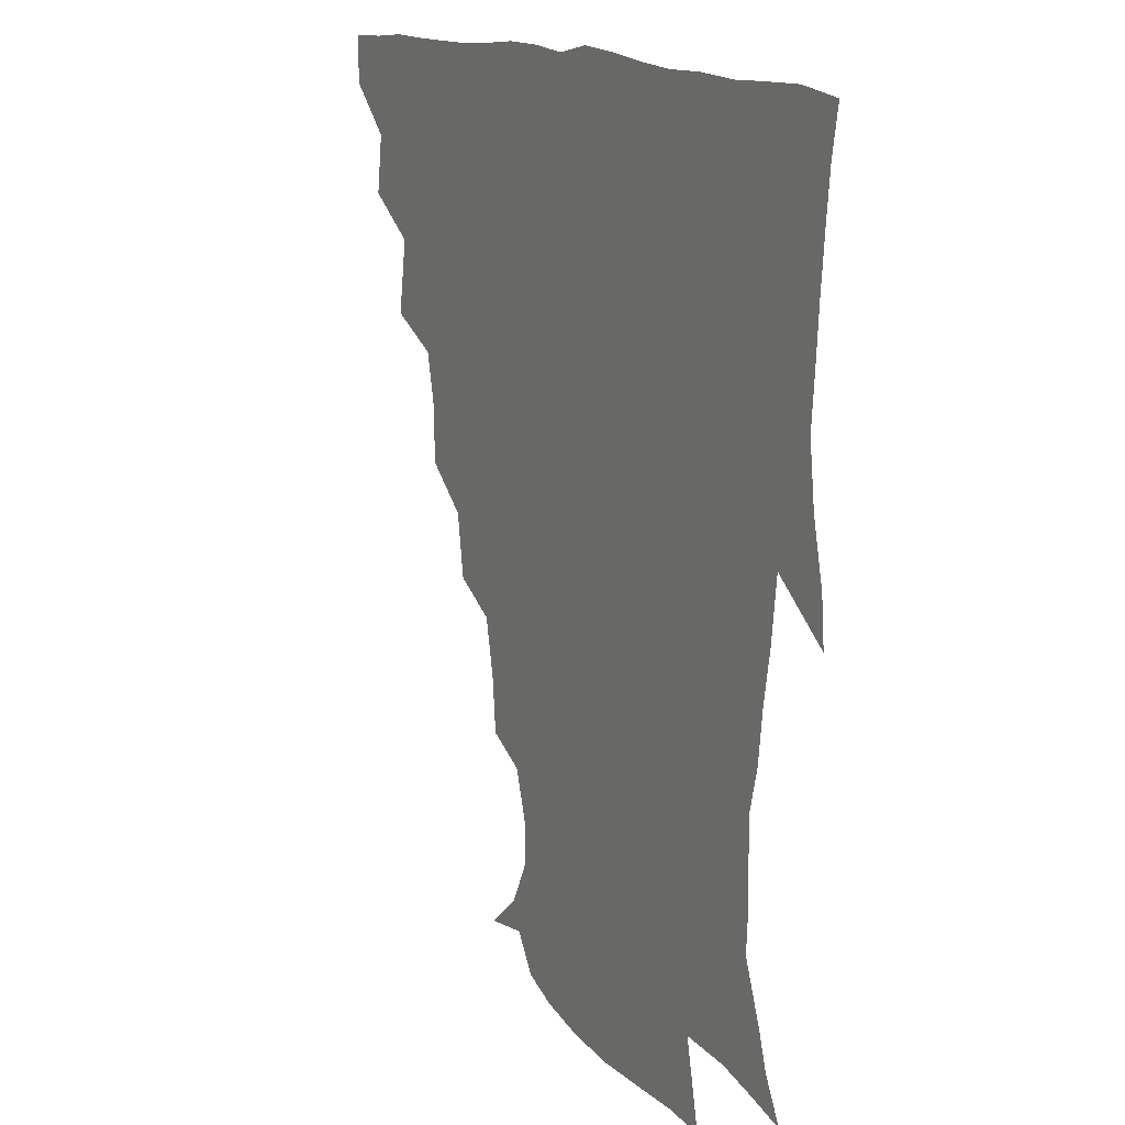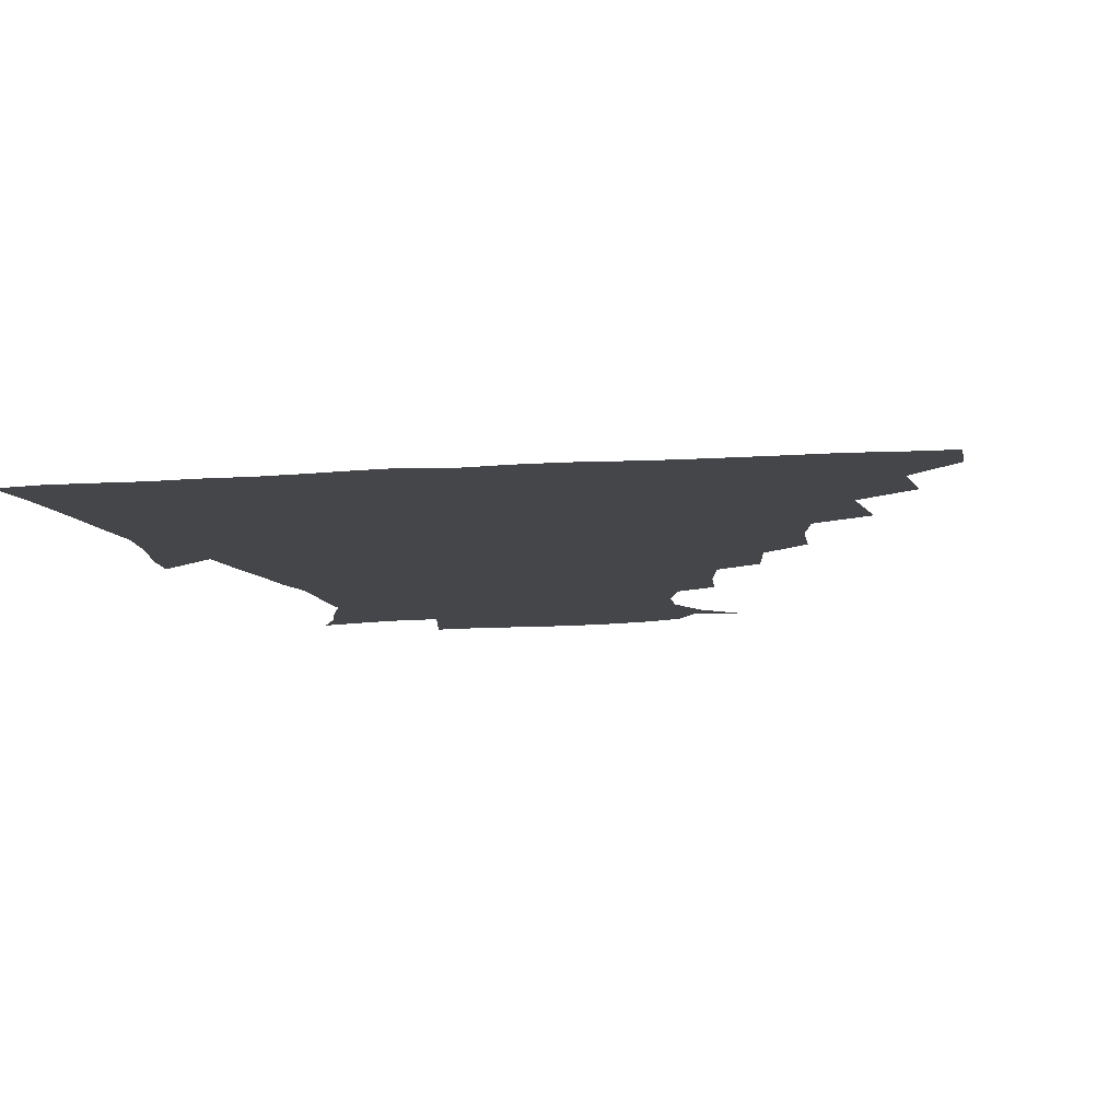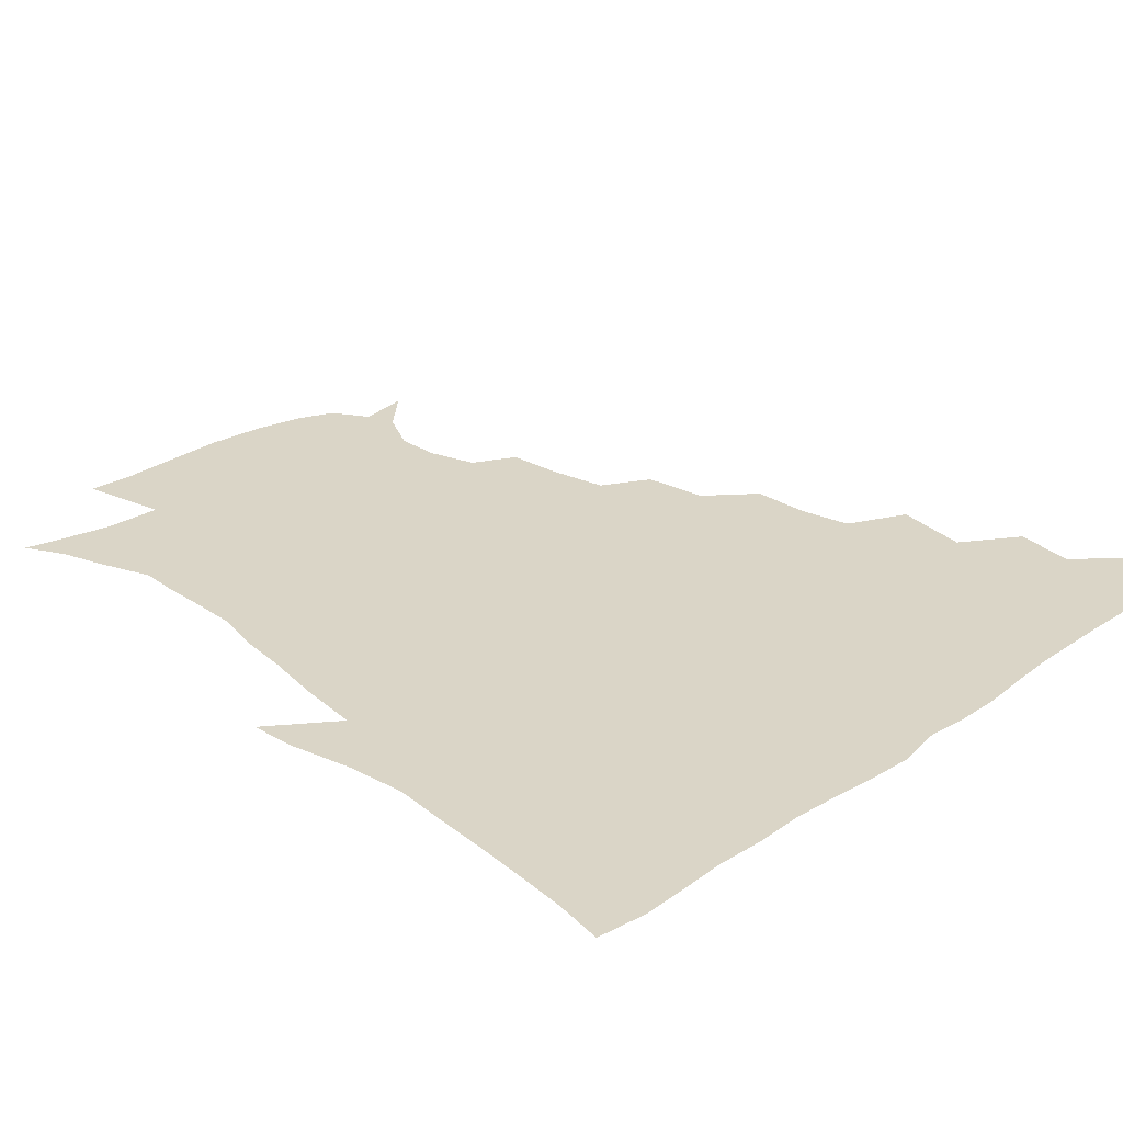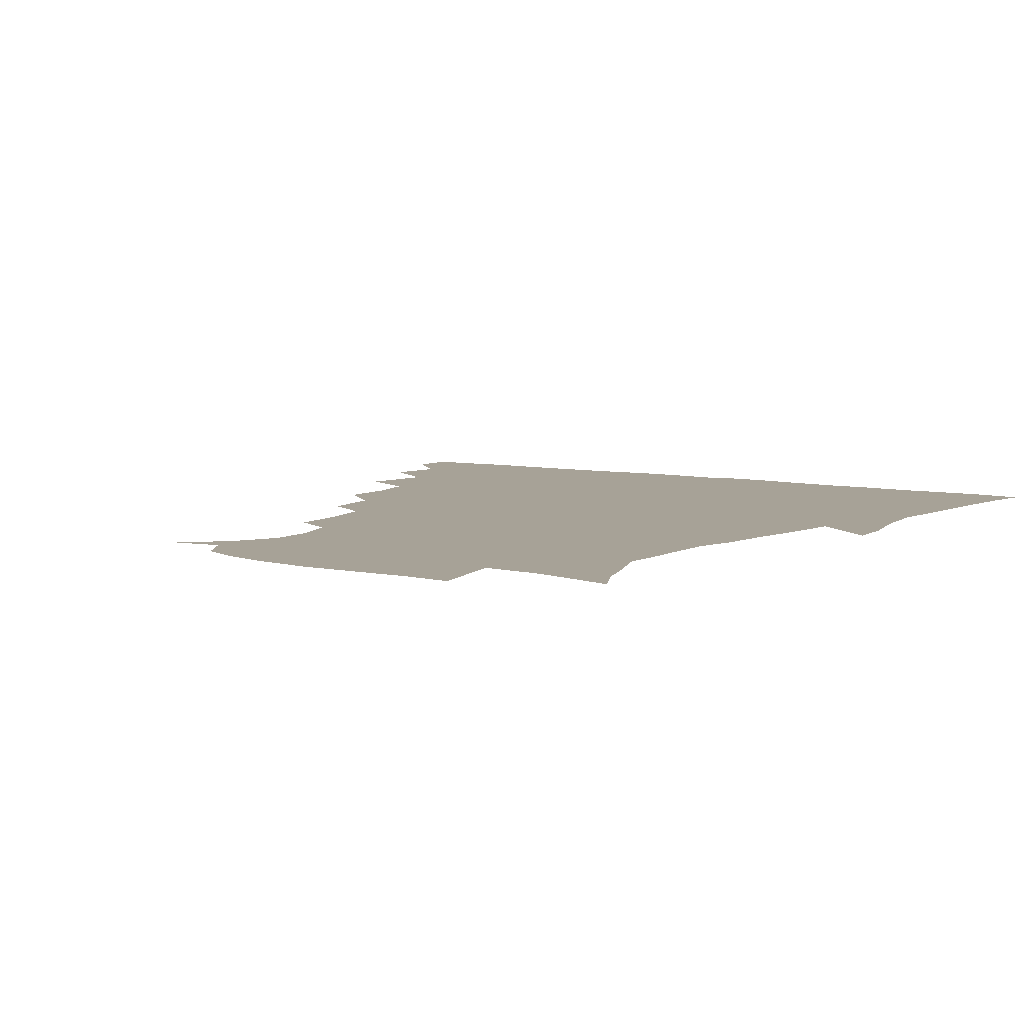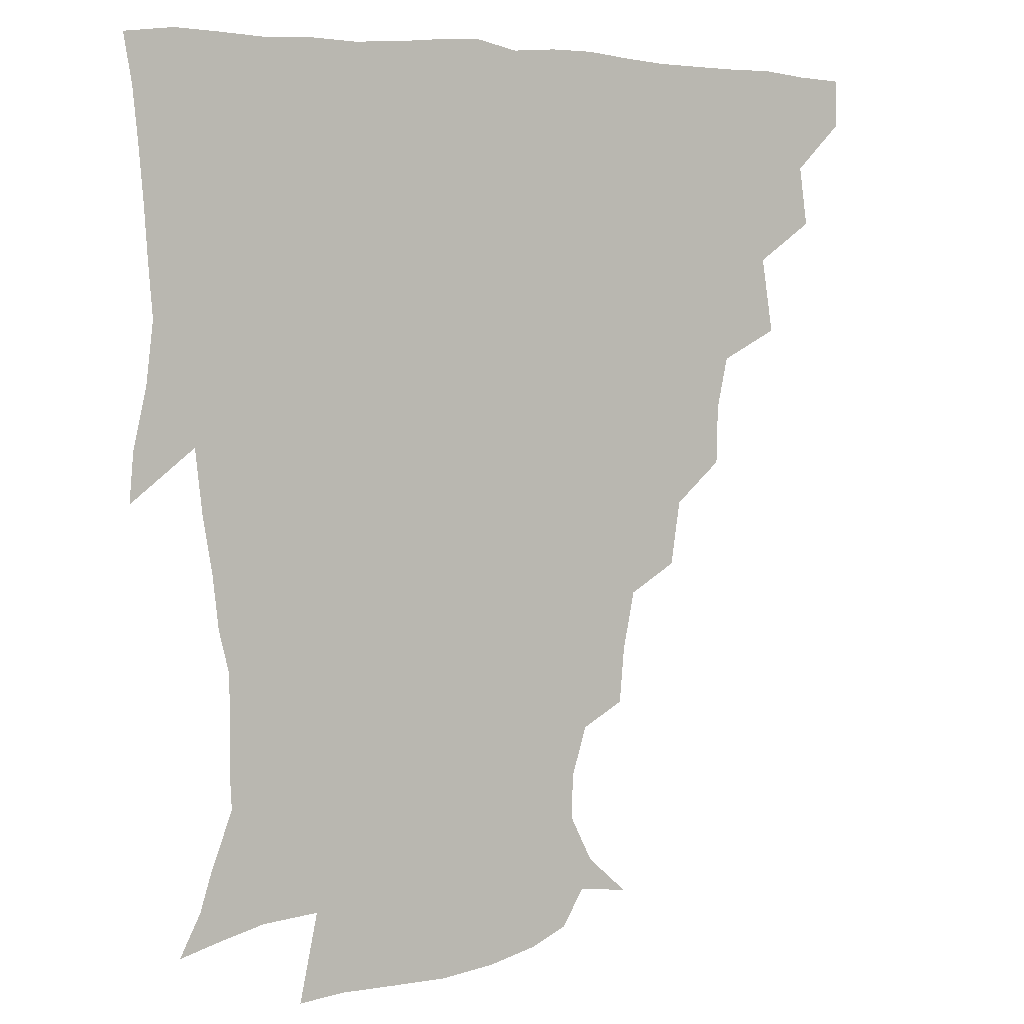
<metadata>
{"format":"obj","ext":"obj","renderer":"f3d","projection":"perspective","resolution":1024,"background":"white","views":[{"elev":14.8,"azim":60.2,"up":"+Y"},{"elev":-9.7,"azim":-169.2,"up":"+Z"},{"elev":29.0,"azim":134.9,"up":"+Z"},{"elev":6.6,"azim":33.3,"up":"+Z"},{"elev":3.8,"azim":148.4,"up":"+Y"}]}
</metadata>
<code>
v 436.1 419.6 0
v 436.2 435.2 0
v 449.3 384.6 0
v 452.1 403.9 0
v 452.7 420.2 0
v 451.7 435.7 0
v 464.4 346.9 0
v 468.3 371.4 0
v 469 390.2 0
v 467.8 405.3 0
v 467.3 420.6 0
v 466.8 436.9 0
v 488 301.2 0
v 487.5 320.2 0
v 483.9 337 0
v 483.9 357.5 0
v 484.7 375.9 0
v 484.4 391.6 0
v 483 406.1 0
v 482.2 421.2 0
v 481.9 436.6 0
v 506.9 266.8 0
v 503.8 287.7 0
v 501 305.7 0
v 503.4 331.8 0
v 499.2 343.8 0
v 500.3 362.5 0
v 499.4 377.2 0
v 498.6 391.8 0
v 498.1 406.3 0
v 497.6 420.8 0
v 496.9 436.6 0
v 528.3 220.4 0
v 526.6 238.6 0
v 522.8 257.5 0
v 519.3 278.6 0
v 517 295.8 0
v 516.7 316.1 0
v 516.6 334.5 0
v 514.2 346.9 0
v 515.4 364.5 0
v 514.1 377.9 0
v 513.3 392.1 0
v 512.7 406.5 0
v 512.2 421.3 0
v 511.8 436.7 0
v 526.4 155.2 0
v 540.2 167.4 0
v 547.7 182.3 0
v 547.3 196.7 0
v 542.3 212.8 0
v 539.7 233.6 0
v 536.7 249.4 0
v 534.2 267.6 0
v 532 283.7 0
v 531.6 303.3 0
v 530.5 318.4 0
v 529.8 334.6 0
v 529.5 349.5 0
v 529.5 364.3 0
v 528.9 378.3 0
v 527.7 392.3 0
v 527.5 406.6 0
v 526.9 421.5 0
v 526.5 437.6 0
v 543.4 157.6 0
v 554.9 175 0
v 557.1 191.3 0
v 554.9 204 0
v 552.4 222.8 0
v 551 241.8 0
v 548.7 256 0
v 546.6 270.9 0
v 545.8 288.7 0
v 545.1 305.6 0
v 544.8 321 0
v 544.3 335.8 0
v 544 350.3 0
v 544.7 365.6 0
v 543.9 378.5 0
v 543 392.3 0
v 542.5 406.7 0
v 541.5 422.6 0
v 541 438.9 0
v 550.9 145.5 0
v 560.2 161 0
v 566.8 180.1 0
v 566.5 196.5 0
v 566.2 211.9 0
v 563.6 229.2 0
v 563.1 244.9 0
v 561.2 259.5 0
v 560.3 276.2 0
v 560 292.5 0
v 559.1 306.2 0
v 558.6 321.9 0
v 558.7 336.6 0
v 558.3 350 0
v 558.5 365.1 0
v 558 378.4 0
v 557.6 392.2 0
v 557.8 406.1 0
v 557 420.9 0
v 555.4 438.7 0
v 562.9 140.2 0
v 575.5 165.4 0
v 578.6 183.5 0
v 577.6 196.9 0
v 577 217.8 0
v 576 229.7 0
v 575.5 246.1 0
v 574.3 261.3 0
v 573.6 277.5 0
v 573.2 293.6 0
v 573.7 308.8 0
v 572.5 320.6 0
v 572.7 336.5 0
v 572.7 350.5 0
v 572.8 364.8 0
v 572.6 378.4 0
v 572.4 392.2 0
v 572.3 406.1 0
v 571.5 421 0
v 570.3 437.3 0
v 579.3 136.3 0
v 588.7 166.3 0
v 590.1 185.1 0
v 590.7 199.5 0
v 588.6 217.2 0
v 588.7 229.6 0
v 587.7 248.3 0
v 587.4 263.7 0
v 587.4 278.7 0
v 586.9 293.2 0
v 587.1 309.7 0
v 587.3 323.4 0
v 587.5 338.1 0
v 587.4 351.3 0
v 587.5 365 0
v 587.6 378.7 0
v 587.5 392.3 0
v 587 406.1 0
v 585.7 421.9 0
v 584.1 440.1 0
v 597.7 134.3 0
v 601.8 166.5 0
v 602.1 186.2 0
v 602.3 204.2 0
v 601.9 217.7 0
v 602 232.7 0
v 600.8 249 0
v 600.3 263.9 0
v 600.8 279.2 0
v 600.8 294.3 0
v 600.9 309.6 0
v 601.3 322.8 0
v 601.3 337.4 0
v 601.5 350.7 0
v 601.9 365.2 0
v 602.2 379 0
v 602.1 392.6 0
v 601.3 407 0
v 600.4 421.9 0
v 598.2 439.1 0
v 616.8 134.5 0
v 615.4 166.5 0
v 614.7 186.3 0
v 614.4 201.3 0
v 614.1 217.8 0
v 613.9 234.8 0
v 613.7 250.7 0
v 614.2 263.4 0
v 613.8 279.7 0
v 614.4 294.2 0
v 614.4 309.4 0
v 615.2 324.2 0
v 615.4 337.5 0
v 615.8 351.6 0
v 616.2 365.4 0
v 616.7 379.4 0
v 616.7 392.8 0
v 616.6 406.7 0
v 615.1 422 0
v 613.3 437.5 0
v 634.9 134.8 0
v 629.7 164.1 0
v 627.4 184 0
v 626.6 200.2 0
v 626 217.9 0
v 626 234.4 0
v 626.2 248.4 0
v 627.3 263.7 0
v 627.4 277.9 0
v 627.9 292.9 0
v 628.3 307.4 0
v 628.5 323.8 0
v 629.1 338 0
v 629.6 351.3 0
v 630.1 365.9 0
v 630.8 379.6 0
v 631 393 0
v 631.3 406.9 0
v 630.9 421.1 0
v 629 436.3 0
v 650.1 133.4 0
v 644.1 161.8 0
v 640.3 182 0
v 638.5 199.6 0
v 637.7 216.5 0
v 637.7 232.7 0
v 638.8 245.6 0
v 639.2 262.6 0
v 640.6 276.4 0
v 641.3 291.4 0
v 642 305.9 0
v 641.8 322.7 0
v 642.2 338.3 0
v 643.4 350.8 0
v 644.1 364.6 0
v 644.7 379.7 0
v 645.9 393.8 0
v 646.3 406.8 0
v 646.1 420.7 0
v 643.8 436.6 0
v 662.8 160.5 0
v 655 178.5 0
v 651.6 194.9 0
v 649.1 213.2 0
v 649.5 228.1 0
v 650.7 241.7 0
v 651.4 257.6 0
v 652.9 273.2 0
v 653.8 289.7 0
v 654.8 306.3 0
v 655.7 320.9 0
v 655.7 336.1 0
v 656.4 351 0
v 657.4 364.8 0
v 658.3 379.5 0
v 659.4 393.3 0
v 660.1 406.9 0
v 660.6 420.9 0
v 660.4 435.6 0
v 678.7 156.6 0
v 668.7 175.1 0
v 663.8 191.5 0
v 660.9 207 0
v 660.9 222 0
v 661.5 236.8 0
v 663 250.9 0
v 664.4 268.1 0
v 666 285 0
v 668 301.5 0
v 669.4 318.1 0
v 668.9 333.6 0
v 668.9 349.6 0
v 669.7 365.1 0
v 671.5 378.7 0
v 672.8 393.2 0
v 674.1 406.5 0
v 675 420.5 0
v 675.3 436.2 0
v 691.2 153.2 0
v 684.3 166.7 0
v 680.6 178.5 0
v 673.4 197.7 0
v 673.9 209 0
v 673.7 223.8 0
v 673.9 240.3 0
v 677.3 253.9 0
v 679.3 271.4 0
v 682.3 289.4 0
v 684.7 310.2 0
v 682.7 328 0
v 682.6 343.3 0
v 683.1 359.4 0
v 684.4 375.6 0
v 685.7 391.5 0
v 687.9 405.7 0
v 689.1 419.7 0
v 690.4 436.5 0
v 706.2 293.6 0
v 704.8 309.3 0
v 700.4 329.4 0
v 698 349.1 0
v 699.4 366 0
v 700.7 384.3 0
v 702.3 402.7 0
v 704 418.8 0
v 706.7 434.2 0
f 4 5 1
f 1 5 2
f 5 6 2
f 8 9 3
f 3 9 4
f 9 10 4
f 4 10 5
f 10 11 5
f 5 11 6
f 11 12 6
f 15 16 7
f 7 16 8
f 16 17 8
f 8 17 9
f 17 18 9
f 9 18 10
f 18 19 10
f 10 19 11
f 19 20 11
f 11 20 12
f 20 21 12
f 23 24 13
f 13 24 14
f 24 25 14
f 14 25 15
f 25 26 15
f 15 26 16
f 26 27 16
f 16 27 17
f 27 28 17
f 17 28 18
f 28 29 18
f 18 29 19
f 29 30 19
f 19 30 20
f 30 31 20
f 20 31 21
f 31 32 21
f 35 36 22
f 22 36 23
f 36 37 23
f 23 37 24
f 37 38 24
f 24 38 25
f 38 39 25
f 25 39 26
f 39 40 26
f 26 40 27
f 40 41 27
f 27 41 28
f 41 42 28
f 28 42 29
f 42 43 29
f 29 43 30
f 43 44 30
f 30 44 31
f 44 45 31
f 31 45 32
f 45 46 32
f 51 52 33
f 33 52 34
f 52 53 34
f 34 53 35
f 53 54 35
f 35 54 36
f 54 55 36
f 36 55 37
f 55 56 37
f 37 56 38
f 56 57 38
f 38 57 39
f 57 58 39
f 39 58 40
f 58 59 40
f 40 59 41
f 59 60 41
f 41 60 42
f 60 61 42
f 42 61 43
f 61 62 43
f 43 62 44
f 62 63 44
f 44 63 45
f 63 64 45
f 45 64 46
f 64 65 46
f 47 66 48
f 66 67 48
f 48 67 49
f 67 68 49
f 49 68 50
f 68 69 50
f 50 69 51
f 69 70 51
f 51 70 52
f 70 71 52
f 52 71 53
f 71 72 53
f 53 72 54
f 72 73 54
f 54 73 55
f 73 74 55
f 55 74 56
f 74 75 56
f 56 75 57
f 75 76 57
f 57 76 58
f 76 77 58
f 58 77 59
f 77 78 59
f 59 78 60
f 78 79 60
f 60 79 61
f 79 80 61
f 61 80 62
f 80 81 62
f 62 81 63
f 81 82 63
f 63 82 64
f 82 83 64
f 64 83 65
f 83 84 65
f 85 86 66
f 66 86 67
f 86 87 67
f 67 87 68
f 87 88 68
f 68 88 69
f 88 89 69
f 69 89 70
f 89 90 70
f 70 90 71
f 90 91 71
f 71 91 72
f 91 92 72
f 72 92 73
f 92 93 73
f 73 93 74
f 93 94 74
f 74 94 75
f 94 95 75
f 75 95 76
f 95 96 76
f 76 96 77
f 96 97 77
f 77 97 78
f 97 98 78
f 78 98 79
f 98 99 79
f 79 99 80
f 99 100 80
f 80 100 81
f 100 101 81
f 81 101 82
f 101 102 82
f 82 102 83
f 102 103 83
f 83 103 84
f 103 104 84
f 85 105 86
f 105 106 86
f 86 106 87
f 106 107 87
f 87 107 88
f 107 108 88
f 88 108 89
f 108 109 89
f 89 109 90
f 109 110 90
f 90 110 91
f 110 111 91
f 91 111 92
f 111 112 92
f 92 112 93
f 112 113 93
f 93 113 94
f 113 114 94
f 94 114 95
f 114 115 95
f 95 115 96
f 115 116 96
f 96 116 97
f 116 117 97
f 97 117 98
f 117 118 98
f 98 118 99
f 118 119 99
f 99 119 100
f 119 120 100
f 100 120 101
f 120 121 101
f 101 121 102
f 121 122 102
f 102 122 103
f 122 123 103
f 103 123 104
f 123 124 104
f 105 125 106
f 125 126 106
f 106 126 107
f 126 127 107
f 107 127 108
f 127 128 108
f 108 128 109
f 128 129 109
f 109 129 110
f 129 130 110
f 110 130 111
f 130 131 111
f 111 131 112
f 131 132 112
f 112 132 113
f 132 133 113
f 113 133 114
f 133 134 114
f 114 134 115
f 134 135 115
f 115 135 116
f 135 136 116
f 116 136 117
f 136 137 117
f 117 137 118
f 137 138 118
f 118 138 119
f 138 139 119
f 119 139 120
f 139 140 120
f 120 140 121
f 140 141 121
f 121 141 122
f 141 142 122
f 122 142 123
f 142 143 123
f 123 143 124
f 143 144 124
f 125 145 126
f 145 146 126
f 126 146 127
f 146 147 127
f 127 147 128
f 147 148 128
f 128 148 129
f 148 149 129
f 129 149 130
f 149 150 130
f 130 150 131
f 150 151 131
f 131 151 132
f 151 152 132
f 132 152 133
f 152 153 133
f 133 153 134
f 153 154 134
f 134 154 135
f 154 155 135
f 135 155 136
f 155 156 136
f 136 156 137
f 156 157 137
f 137 157 138
f 157 158 138
f 138 158 139
f 158 159 139
f 139 159 140
f 159 160 140
f 140 160 141
f 160 161 141
f 141 161 142
f 161 162 142
f 142 162 143
f 162 163 143
f 143 163 144
f 163 164 144
f 145 165 146
f 165 166 146
f 146 166 147
f 166 167 147
f 147 167 148
f 167 168 148
f 148 168 149
f 168 169 149
f 149 169 150
f 169 170 150
f 150 170 151
f 170 171 151
f 151 171 152
f 171 172 152
f 152 172 153
f 172 173 153
f 153 173 154
f 173 174 154
f 154 174 155
f 174 175 155
f 155 175 156
f 175 176 156
f 156 176 157
f 176 177 157
f 157 177 158
f 177 178 158
f 158 178 159
f 178 179 159
f 159 179 160
f 179 180 160
f 160 180 161
f 180 181 161
f 161 181 162
f 181 182 162
f 162 182 163
f 182 183 163
f 163 183 164
f 183 184 164
f 165 185 166
f 185 186 166
f 166 186 167
f 186 187 167
f 167 187 168
f 187 188 168
f 168 188 169
f 188 189 169
f 169 189 170
f 189 190 170
f 170 190 171
f 190 191 171
f 171 191 172
f 191 192 172
f 172 192 173
f 192 193 173
f 173 193 174
f 193 194 174
f 174 194 175
f 194 195 175
f 175 195 176
f 195 196 176
f 176 196 177
f 196 197 177
f 177 197 178
f 197 198 178
f 178 198 179
f 198 199 179
f 179 199 180
f 199 200 180
f 180 200 181
f 200 201 181
f 181 201 182
f 201 202 182
f 182 202 183
f 202 203 183
f 183 203 184
f 203 204 184
f 185 205 186
f 205 206 186
f 186 206 187
f 206 207 187
f 187 207 188
f 207 208 188
f 188 208 189
f 208 209 189
f 189 209 190
f 209 210 190
f 190 210 191
f 210 211 191
f 191 211 192
f 211 212 192
f 192 212 193
f 212 213 193
f 193 213 194
f 213 214 194
f 194 214 195
f 214 215 195
f 195 215 196
f 215 216 196
f 196 216 197
f 216 217 197
f 197 217 198
f 217 218 198
f 198 218 199
f 218 219 199
f 199 219 200
f 219 220 200
f 200 220 201
f 220 221 201
f 201 221 202
f 221 222 202
f 202 222 203
f 222 223 203
f 203 223 204
f 223 224 204
f 206 225 207
f 225 226 207
f 207 226 208
f 226 227 208
f 208 227 209
f 227 228 209
f 209 228 210
f 228 229 210
f 210 229 211
f 229 230 211
f 211 230 212
f 230 231 212
f 212 231 213
f 231 232 213
f 213 232 214
f 232 233 214
f 214 233 215
f 233 234 215
f 215 234 216
f 234 235 216
f 216 235 217
f 235 236 217
f 217 236 218
f 236 237 218
f 218 237 219
f 237 238 219
f 219 238 220
f 238 239 220
f 220 239 221
f 239 240 221
f 221 240 222
f 240 241 222
f 222 241 223
f 241 242 223
f 223 242 224
f 242 243 224
f 225 244 226
f 244 245 226
f 226 245 227
f 245 246 227
f 227 246 228
f 246 247 228
f 228 247 229
f 247 248 229
f 229 248 230
f 248 249 230
f 230 249 231
f 249 250 231
f 231 250 232
f 250 251 232
f 232 251 233
f 251 252 233
f 233 252 234
f 252 253 234
f 234 253 235
f 253 254 235
f 235 254 236
f 254 255 236
f 236 255 237
f 255 256 237
f 237 256 238
f 256 257 238
f 238 257 239
f 257 258 239
f 239 258 240
f 258 259 240
f 240 259 241
f 259 260 241
f 241 260 242
f 260 261 242
f 242 261 243
f 261 262 243
f 244 263 245
f 263 264 245
f 245 264 246
f 264 265 246
f 246 265 247
f 265 266 247
f 247 266 248
f 266 267 248
f 248 267 249
f 267 268 249
f 249 268 250
f 268 269 250
f 250 269 251
f 269 270 251
f 251 270 252
f 270 271 252
f 252 271 253
f 271 272 253
f 253 272 254
f 272 273 254
f 254 273 255
f 273 274 255
f 255 274 256
f 274 275 256
f 256 275 257
f 275 276 257
f 257 276 258
f 276 277 258
f 258 277 259
f 277 278 259
f 259 278 260
f 278 279 260
f 260 279 261
f 279 280 261
f 261 280 262
f 280 281 262
f 273 282 274
f 282 283 274
f 274 283 275
f 283 284 275
f 275 284 276
f 284 285 276
f 276 285 277
f 285 286 277
f 277 286 278
f 286 287 278
f 278 287 279
f 287 288 279
f 279 288 280
f 288 289 280
f 280 289 281
f 289 290 281

</code>
